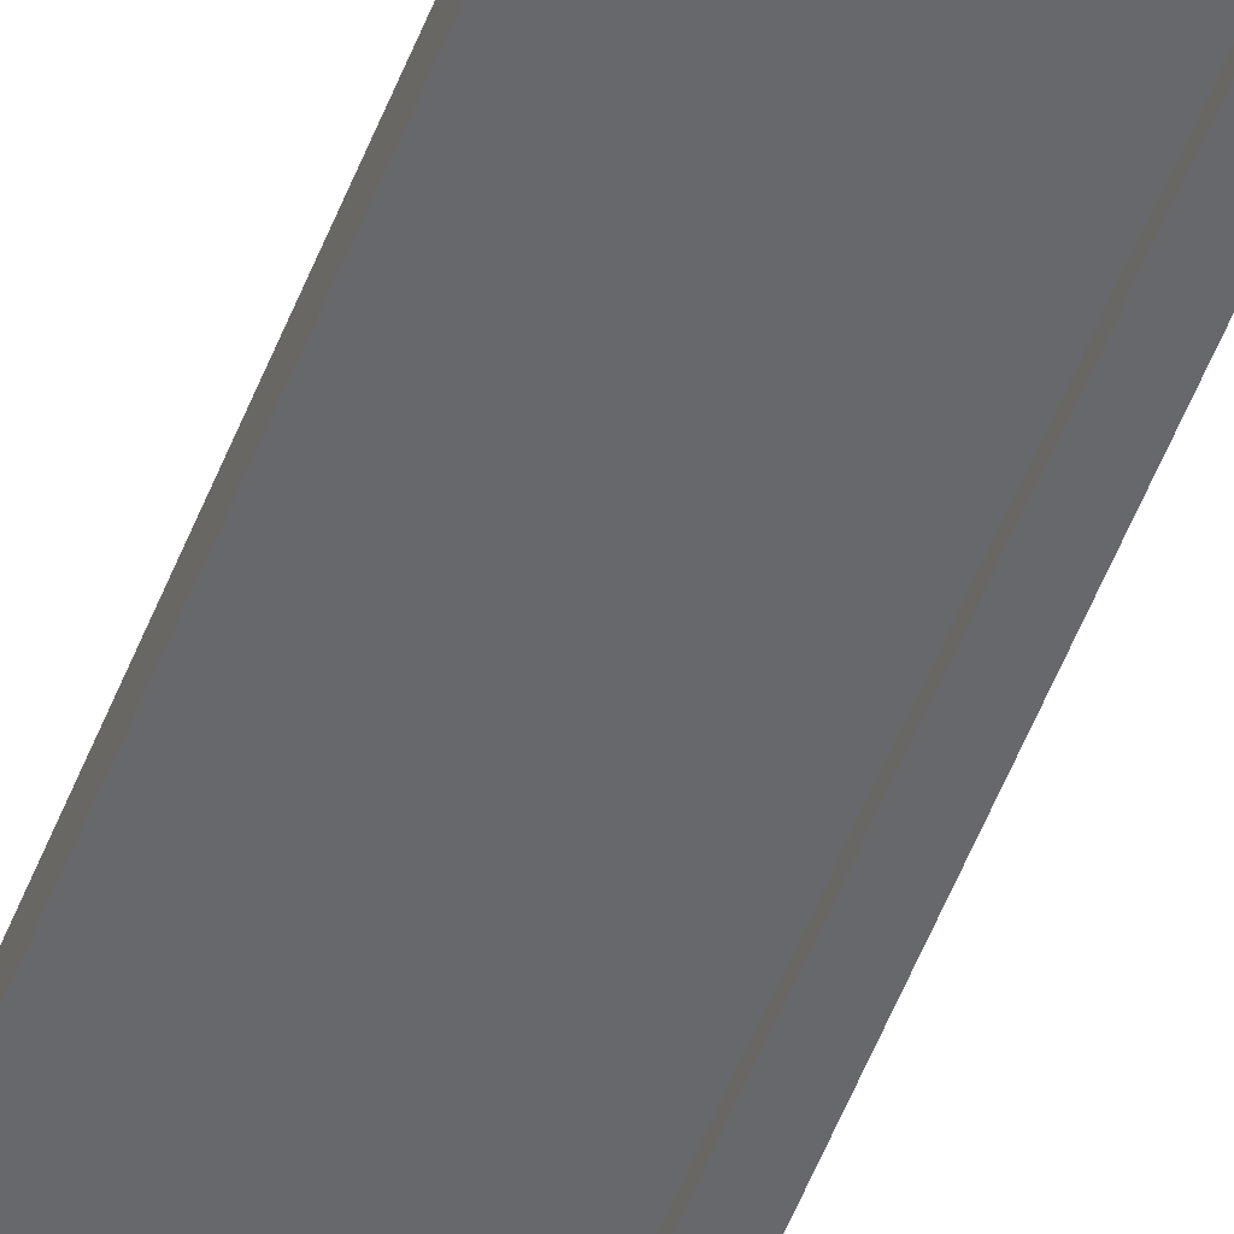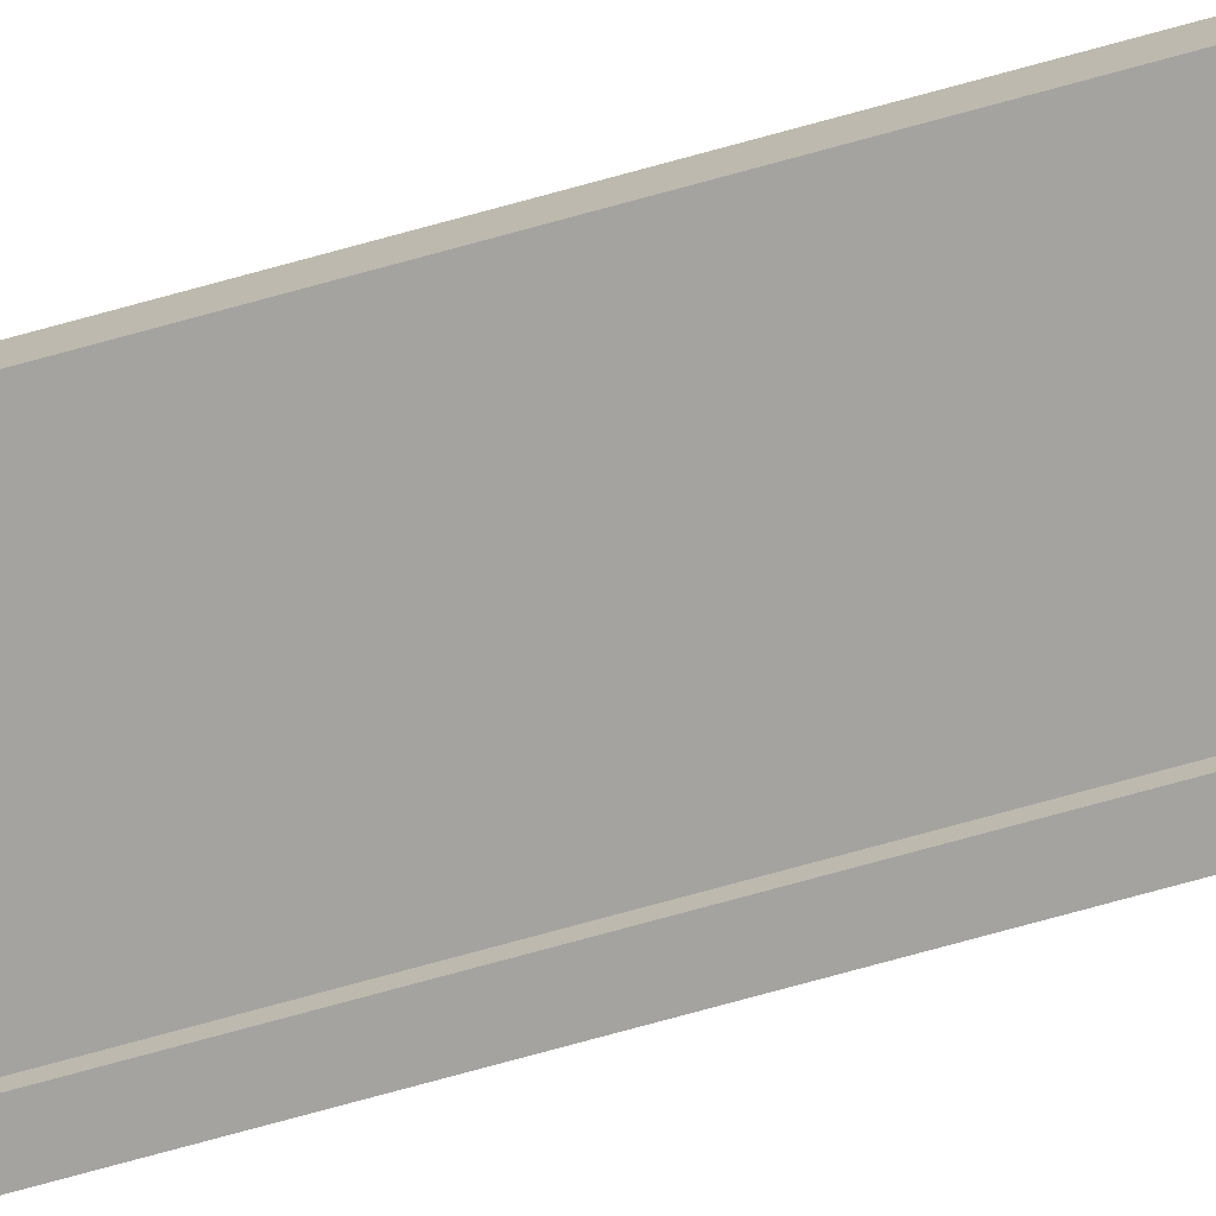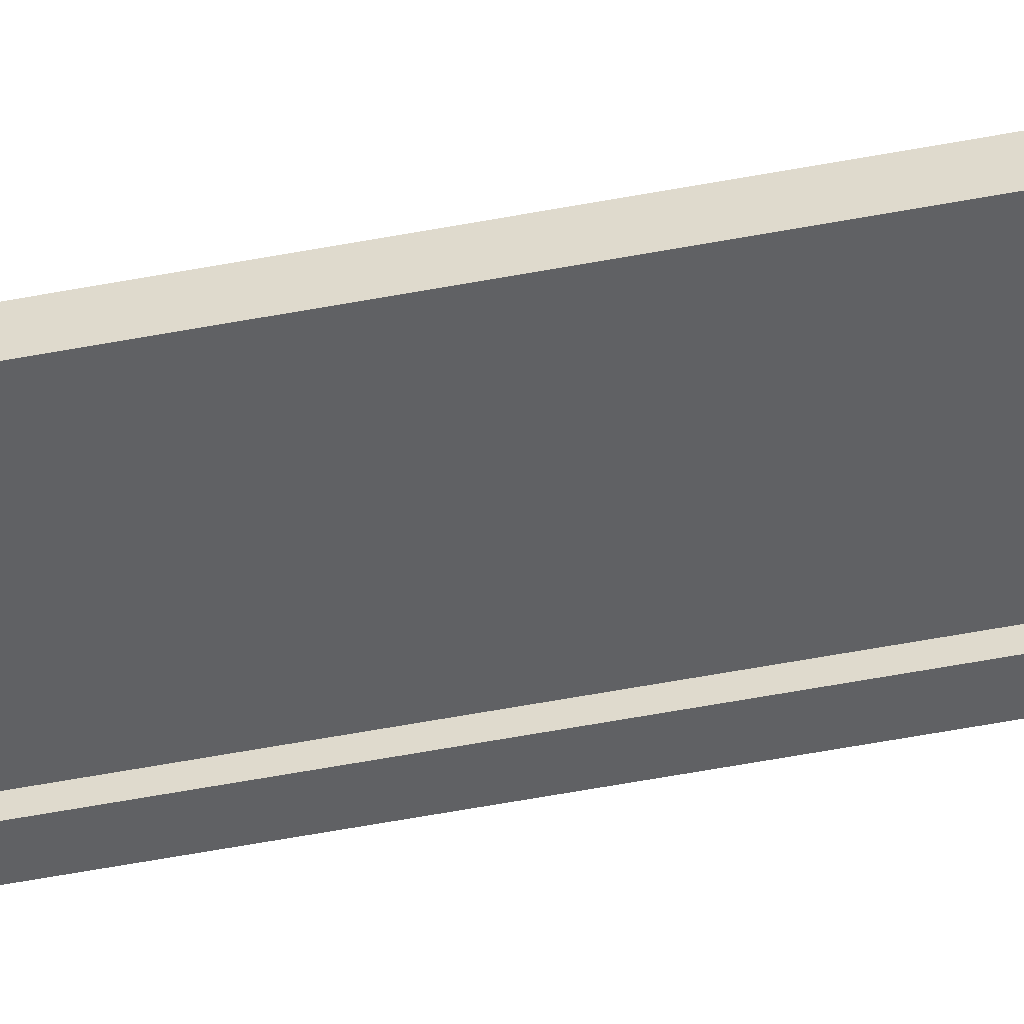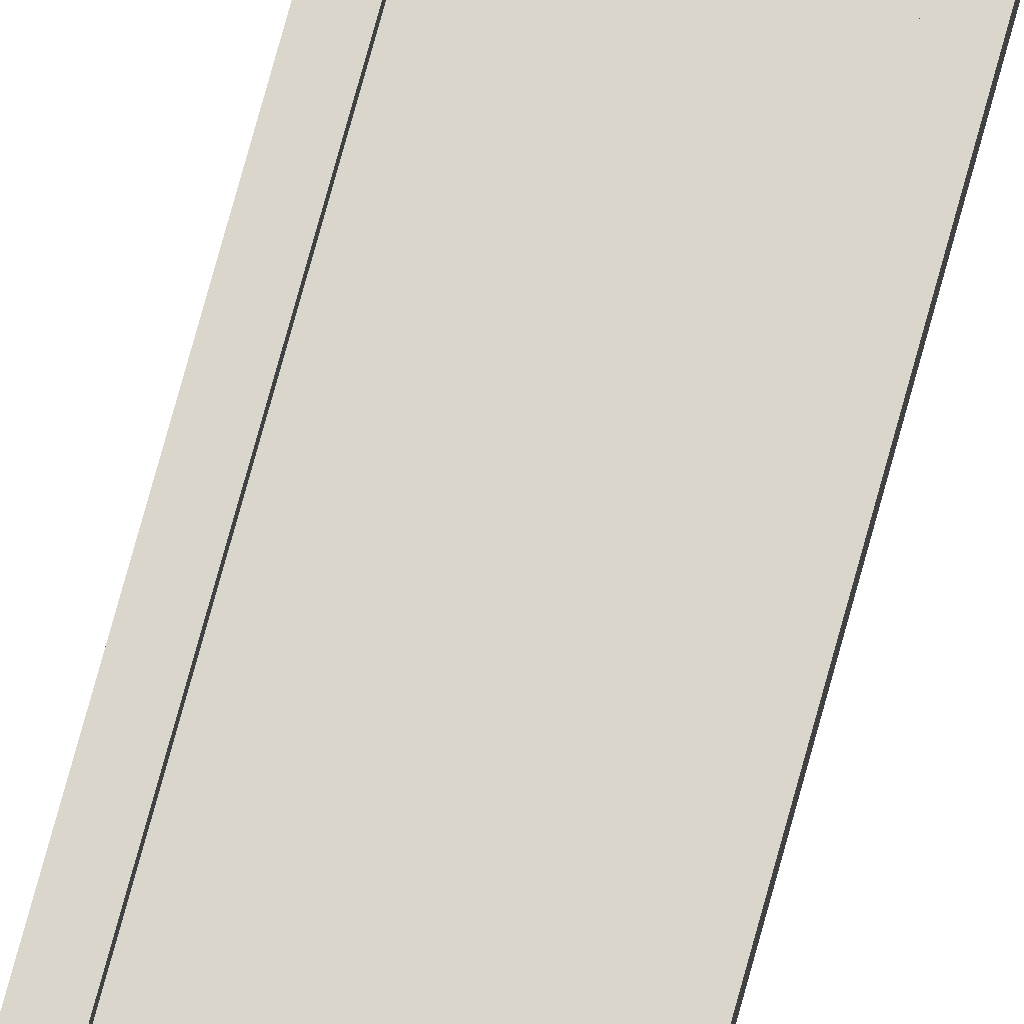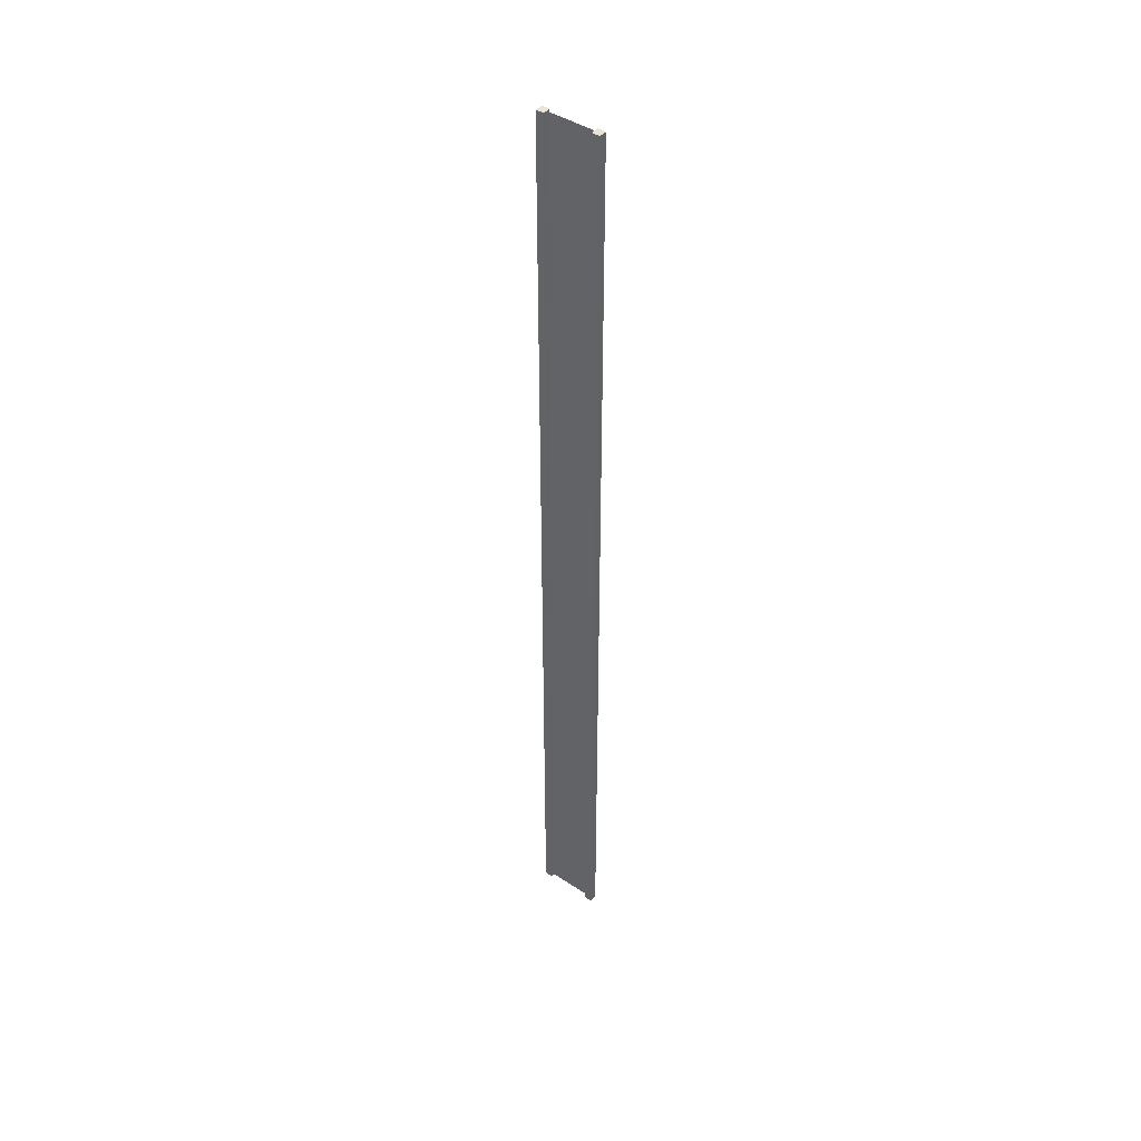
<metadata>
{"format":"obj","ext":"obj","renderer":"f3d","projection":"perspective","resolution":1024,"background":"white","views":[{"elev":-52.4,"azim":-20.6,"up":"+Z"},{"elev":-72.9,"azim":-74.5,"up":"+Z"},{"elev":-47.0,"azim":-77.3,"up":"+Z"},{"elev":73.8,"azim":15.2,"up":"+Z"},{"elev":43.6,"azim":-142.1,"up":"+Y"}]}
</metadata>
<code>
g pb_Mesh-73008
v -0.75 -15.25 0.125
v -1 -15.25 0.125
v -0.75 15.25 0.125
v -1 15.25 0.125
v -1 -15.25 0.125
v -1 -15.25 -0.125
v -1 15.25 0.125
v -1 15.25 -0.125
v -1 -15.25 -0.125
v -0.75 -15.25 -0.125
v -1 15.25 -0.125
v -0.75 15.25 -0.125
v 1 -15.25 -0.125
v 1 -15.25 0.125
v 1 15.25 -0.125
v 1 15.25 0.125
v -0.75 15.25 0.125
v -1 15.25 0.125
v -0.75 15.25 -0.125
v -1 15.25 -0.125
v -0.75 -15.25 -0.125
v -1 -15.25 -0.125
v -0.75 -15.25 0.125
v -1 -15.25 0.125
v 0.75 -15.25 -0.125
v 0.75 -15.25 0.125
v 1 -15.25 -0.125
v 1 -15.25 0.125
v 0.75 15.25 -0.125
v 0.75 -15.25 -0.125
v 1 15.25 -0.125
v 1 -15.25 -0.125
v 0.75 -15.25 0.125
v 0.75 15.25 0.125
v 1 -15.25 0.125
v 1 15.25 0.125
v 0.75 15.25 0.125
v 0.75 15.25 -0.125
v 1 15.25 0.125
v 1 15.25 -0.125
v -0.75 -15.25 0.125
v -0.75 15.25 0.125
v -0.75 -15.25 -0.125
v -0.75 15.25 -0.125
v 0.75 15.25 0.125
v 0.75 -15.25 0.125
v 0.75 15.25 -0.125
v 0.75 -15.25 -0.125
v -0.75 -15.25 -1.639e-07
v -0.75 15.25 -2.533e-07
v 0.75 -15.25 3.725e-07
v 0.75 15.25 6.407e-07
g pb_Mesh-73008_0
f 3 2 1
f 3 4 2
f 7 6 5
f 7 8 6
f 11 10 9
f 11 12 10
f 15 14 13
f 15 16 14
f 19 18 17
f 19 20 18
f 23 22 21
f 23 24 22
f 27 26 25
f 27 28 26
f 31 30 29
f 31 32 30
f 35 34 33
f 35 36 34
f 39 38 37
f 39 40 38
f 43 42 41
f 43 44 42
f 47 46 45
f 47 48 46
g pb_Mesh-73008_1
f 51 50 49
f 51 52 50

</code>
